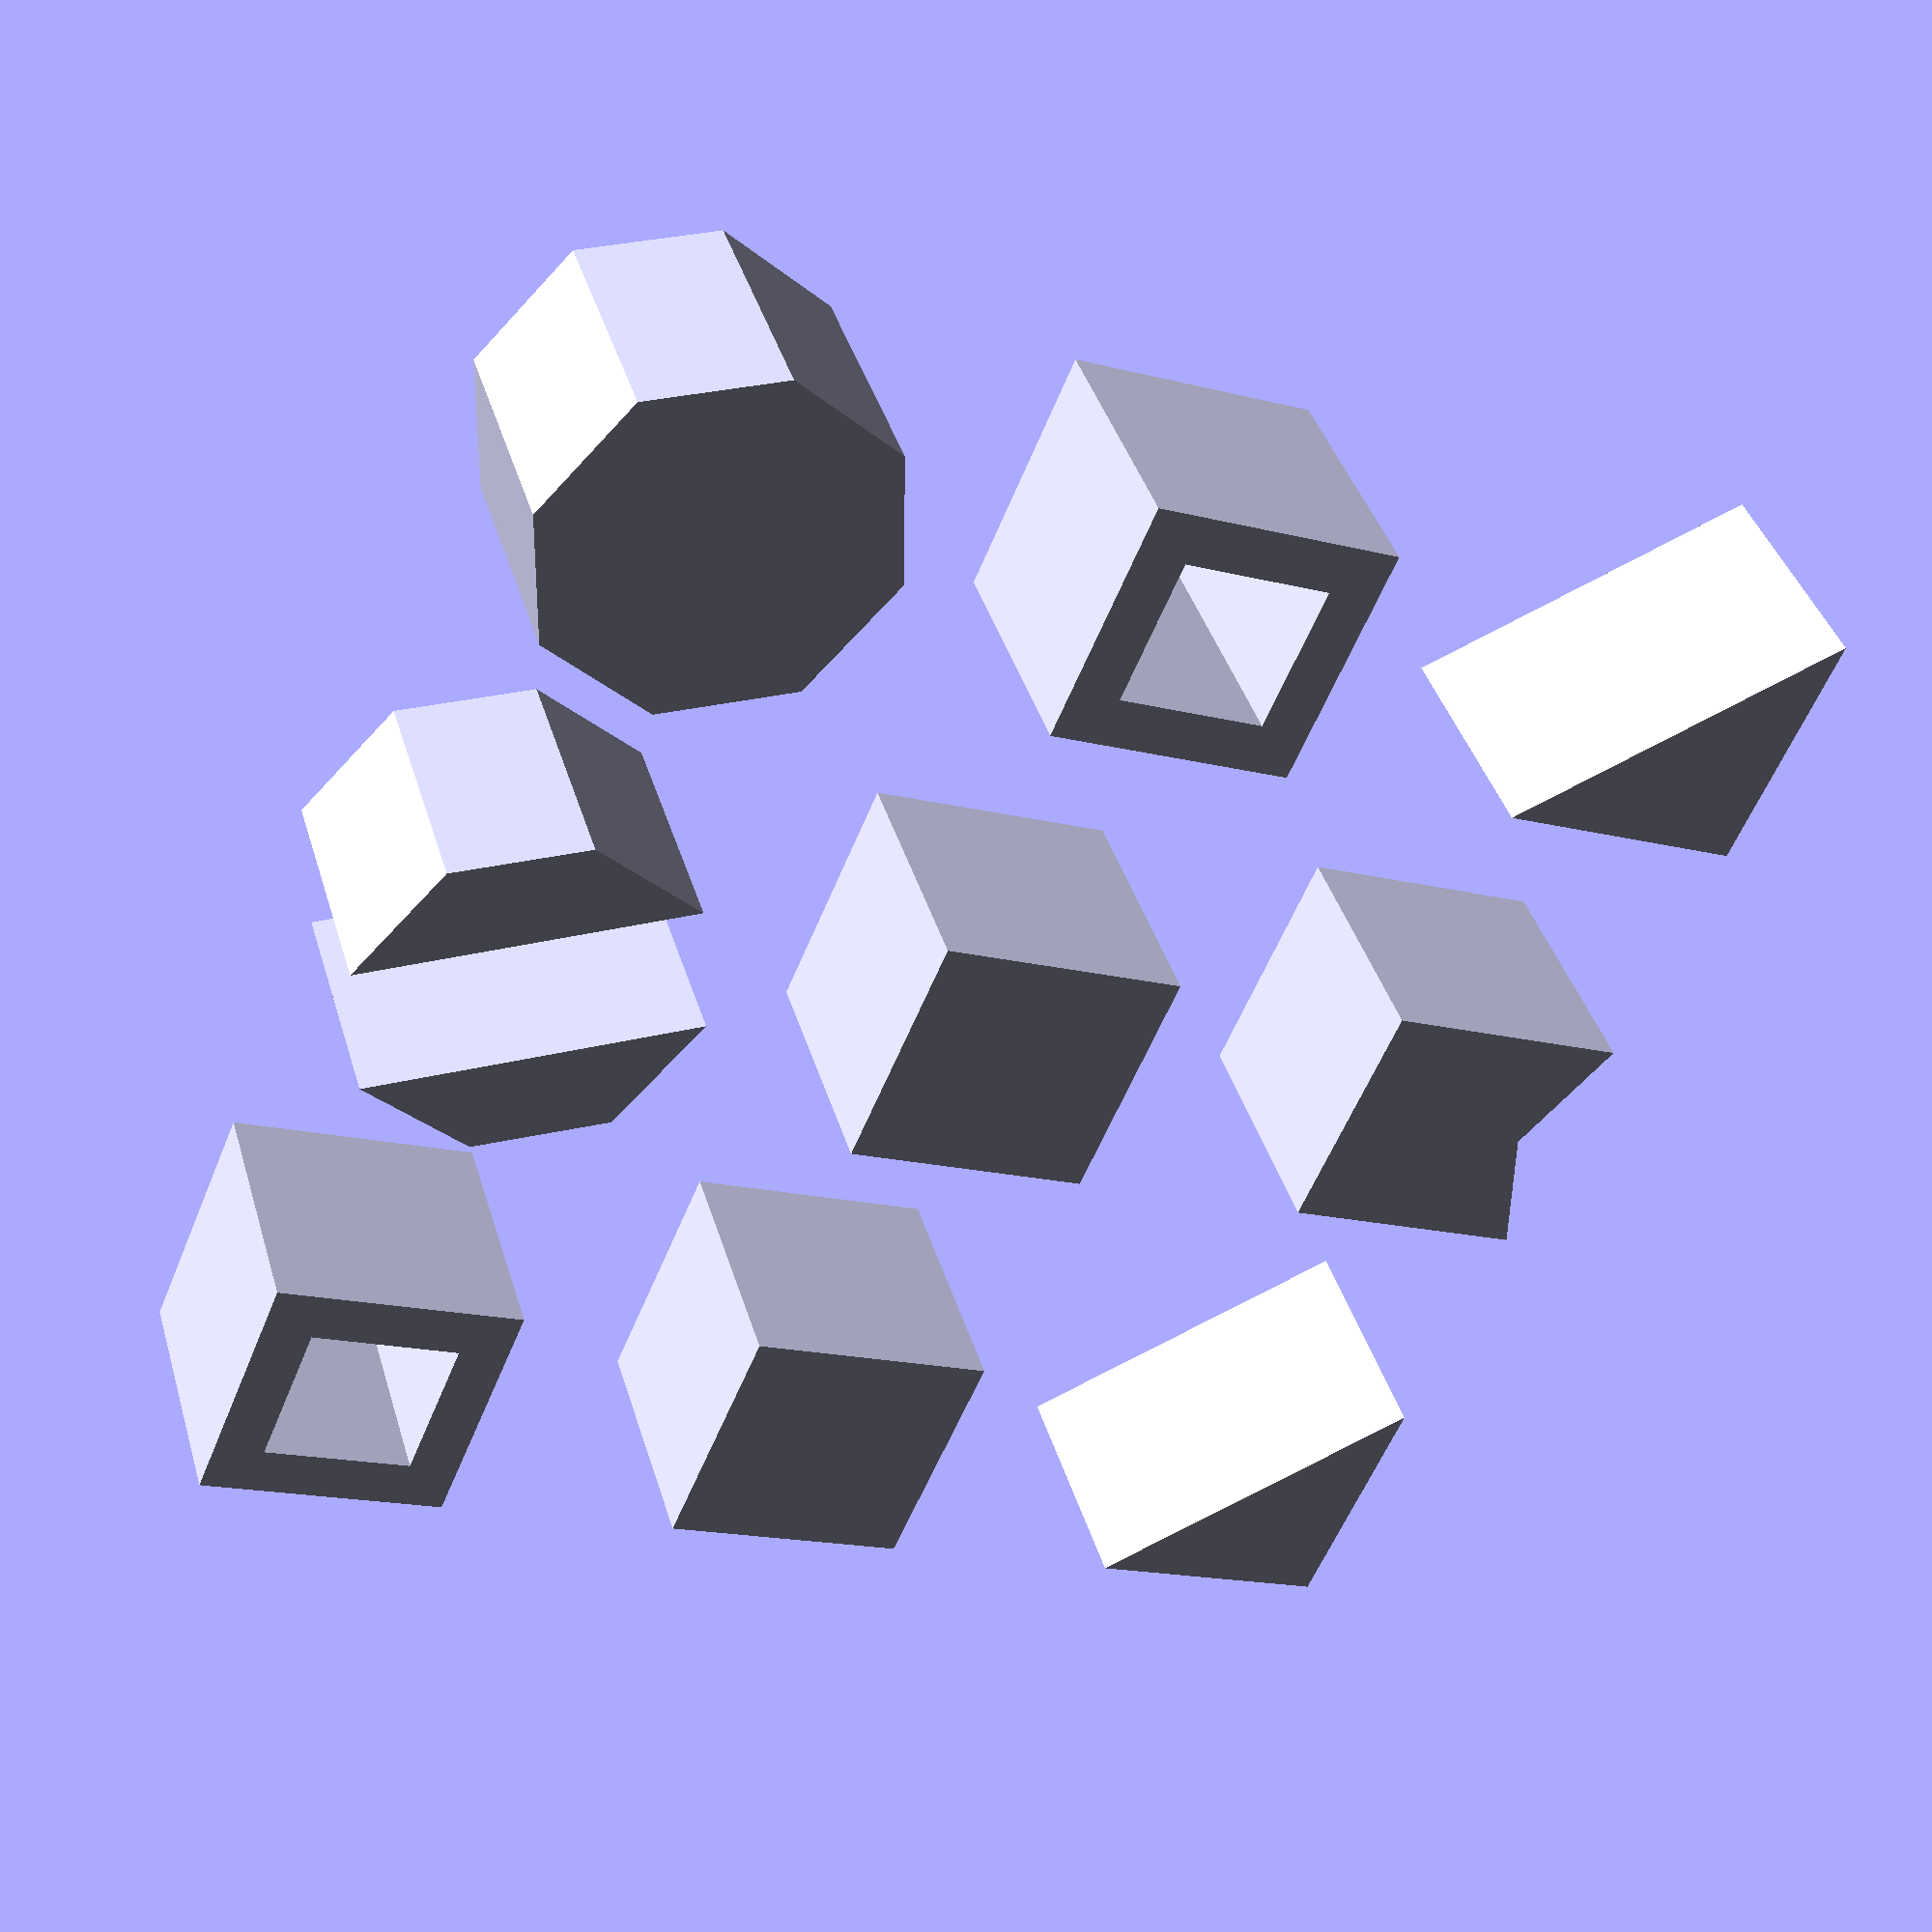
<openscad>
polygon();
polygon([]);
polygon([[],[]]);
polygon([[[]]]);
translate([2,0,0]) polygon([[0,0], [1,0], [1,1]]);
translate([0,2,0]) polygon([[0,0]]);
translate([2,2,0]) polygon([[0,0],[1,1]]);
translate([2,2,0]) polygon([[0,0],[1,1],[2,2]]);
translate([0,-2,0]) polygon(points=[[0,0], [1,0], [1,1], [0,1]]);
translate([0,-4,0]) polygon(points=[[0,0], [1,0], [1,1], [0,1]], paths=[]);
translate([2,-2,0]) polygon([[0,0], [1,0], [0.8,0.5], [1,1], [0,1]]);

points = [[0,0], [0.5,-0.2], [1,0], [1.2,0.5], [1,1], [0.5,1.2], [0,1], [-0.2,0.5]];
translate([-2,0,0]) polygon(points);
translate([-2,-2,0]) polygon(points=points, paths=[[0,1,2,3], [4,5,6,7]]);
translate([2,-4,0]) polygon([[0,0], [1,0], [1,1], [0,0]]);

// With hole
translate([-2,-4,0])
  polygon(points=[[0,0], [1,0], [1,1], [0,1], [0.2,0.2], [0.8,0.2], [0.8,0.8], [0.2,0.8]],
          paths=[[0,1,2,3],[4,5,6,7]]
);

// Mesh
translate([0,0,0])
polygon(points = [[0,1], [0,0], [1,0], [1,1], [0.8,0.8], [0.8,0.2], [0.2,0.2], [0.2,0.8]],
        paths = [[7,6,5,4,3,2,1,0],[7,0,3,4] ]);


// More malformed polygons
polyhedron(points = undef, paths = [[1, 2, 3]]);
polyhedron(points = [[0,0,0],[1,1,1]], paths = undef);
polyhedron(points=[0], paths = [[0]]);
    
// FIXME: convexity

</openscad>
<views>
elev=320.2 azim=22.8 roll=344.0 proj=p view=solid
</views>
